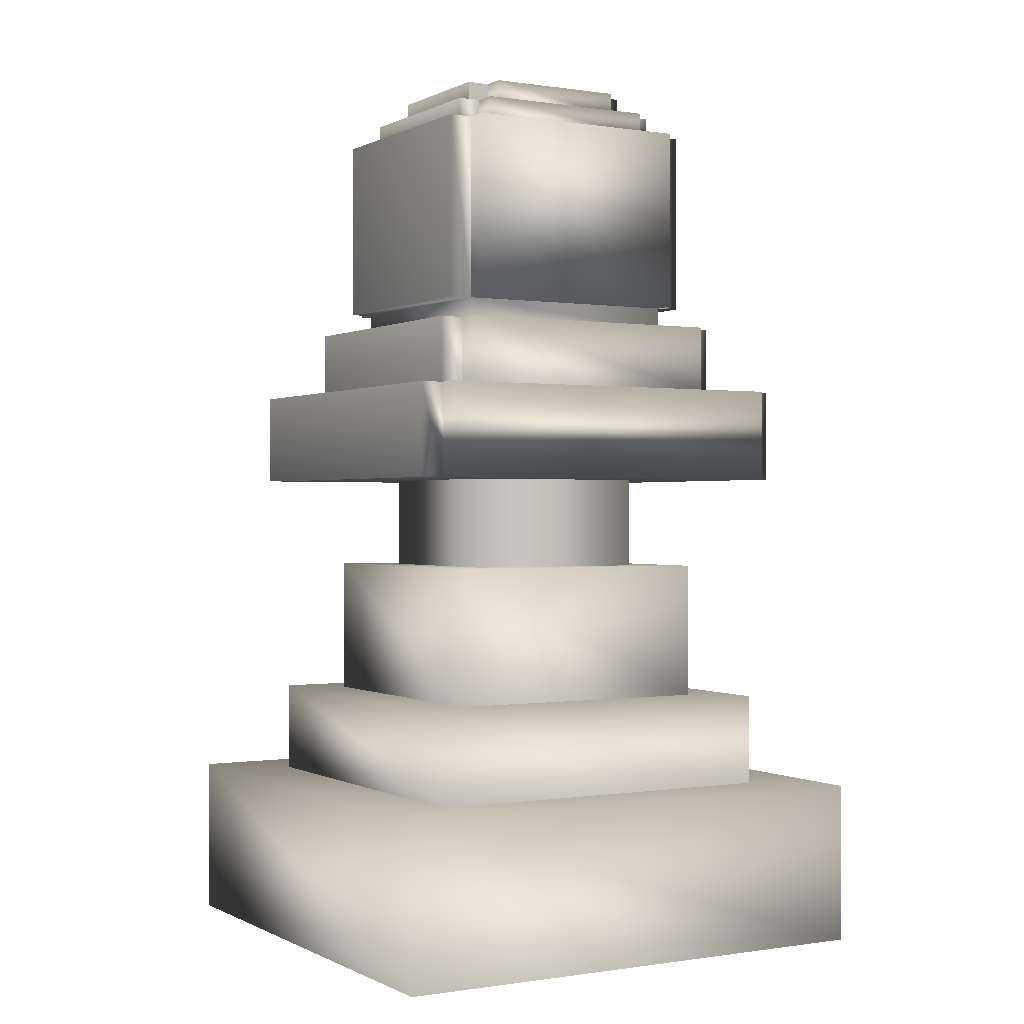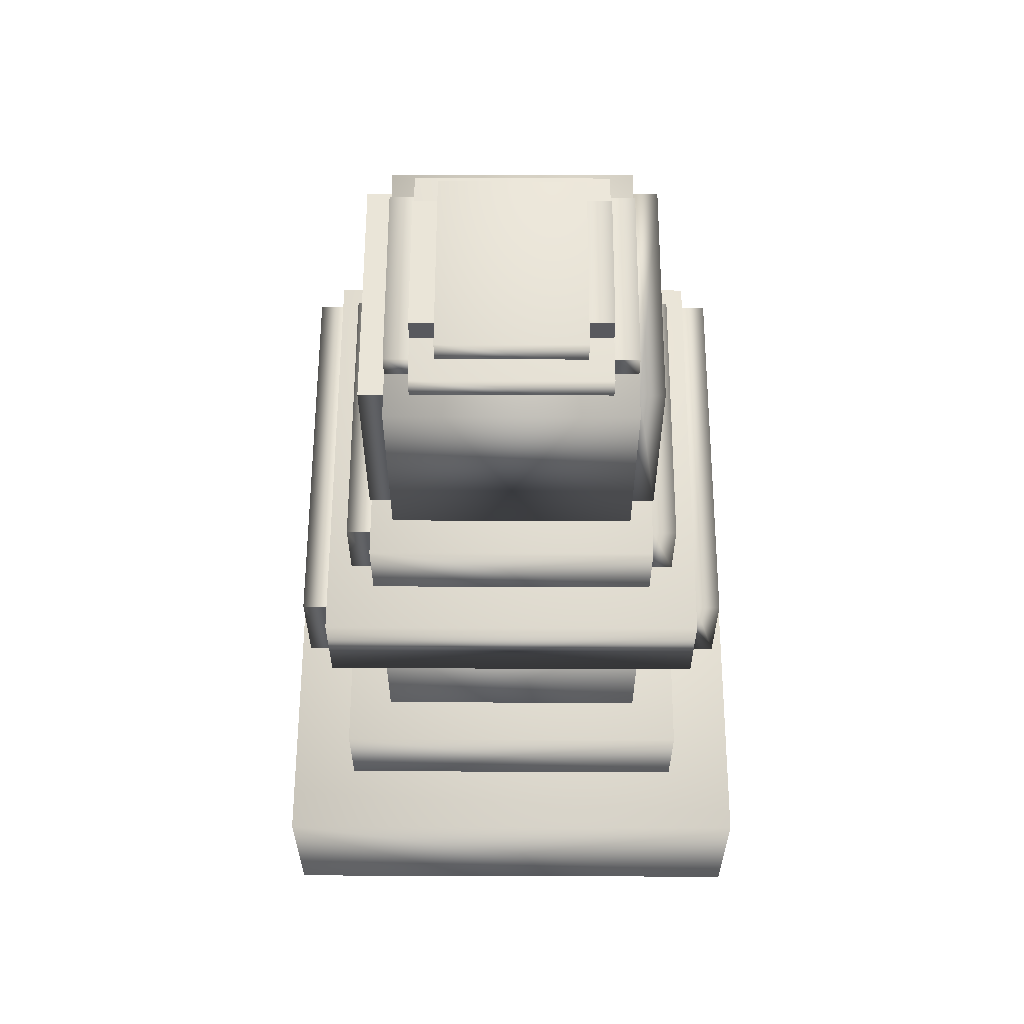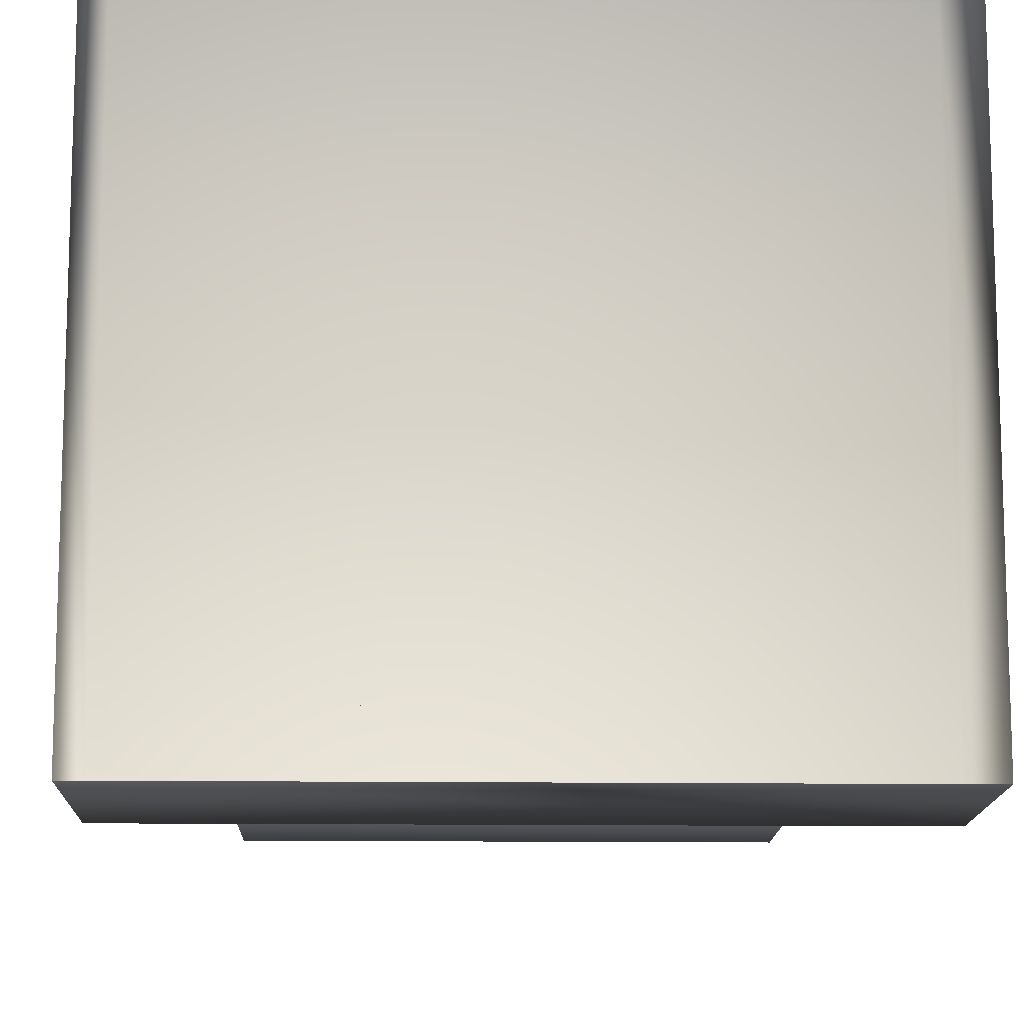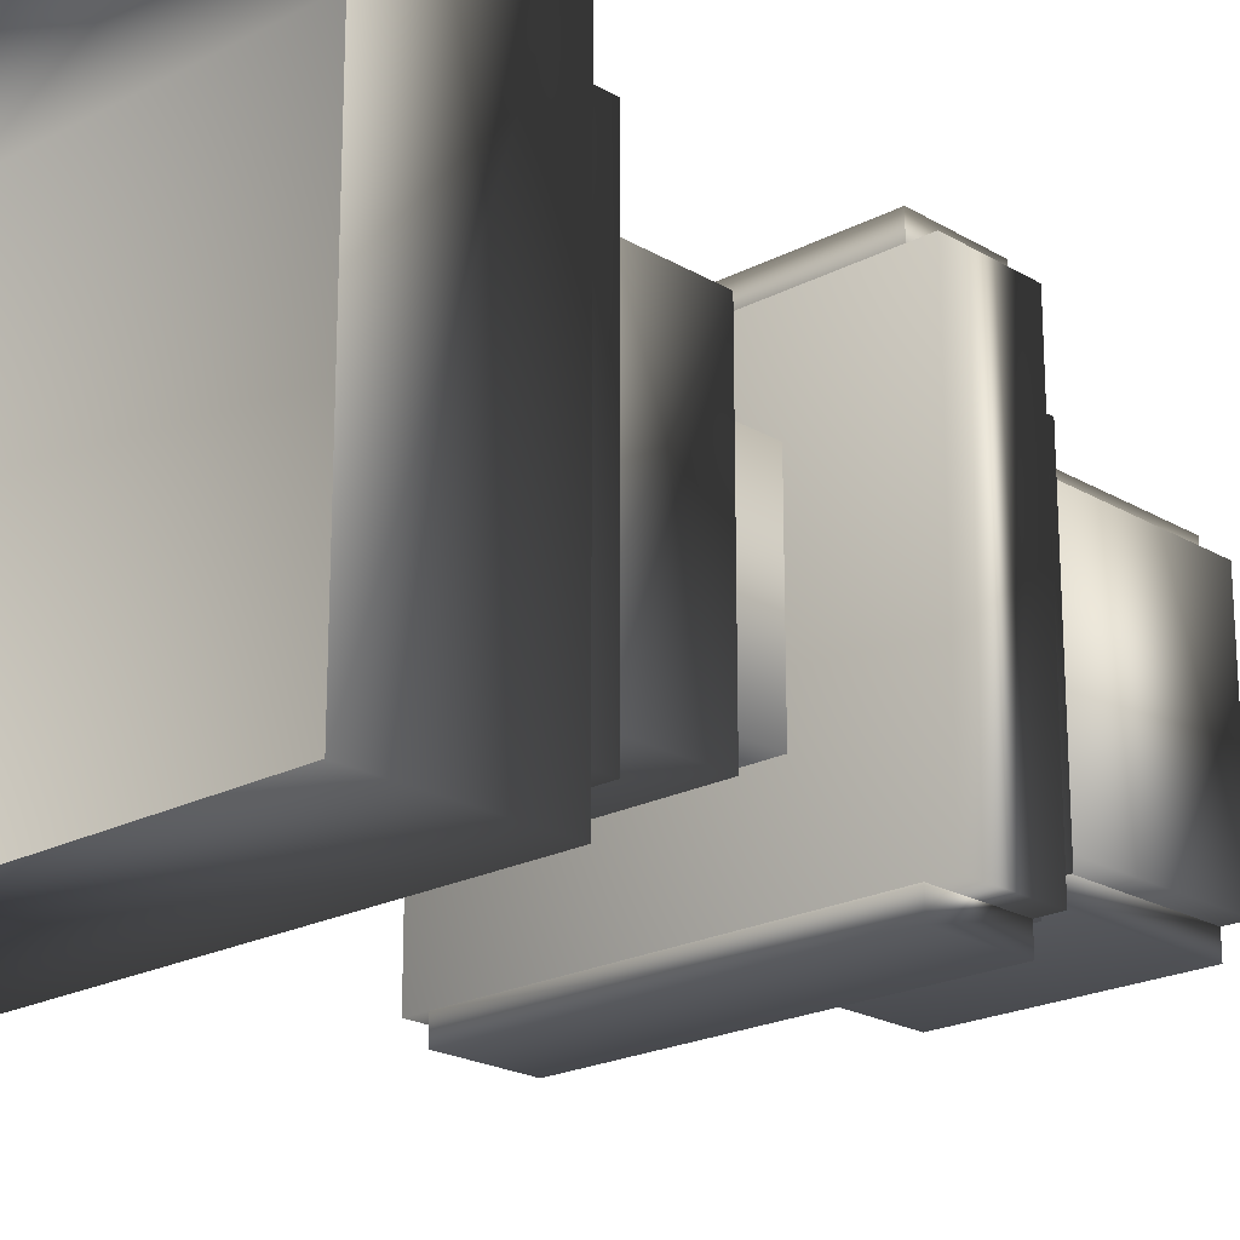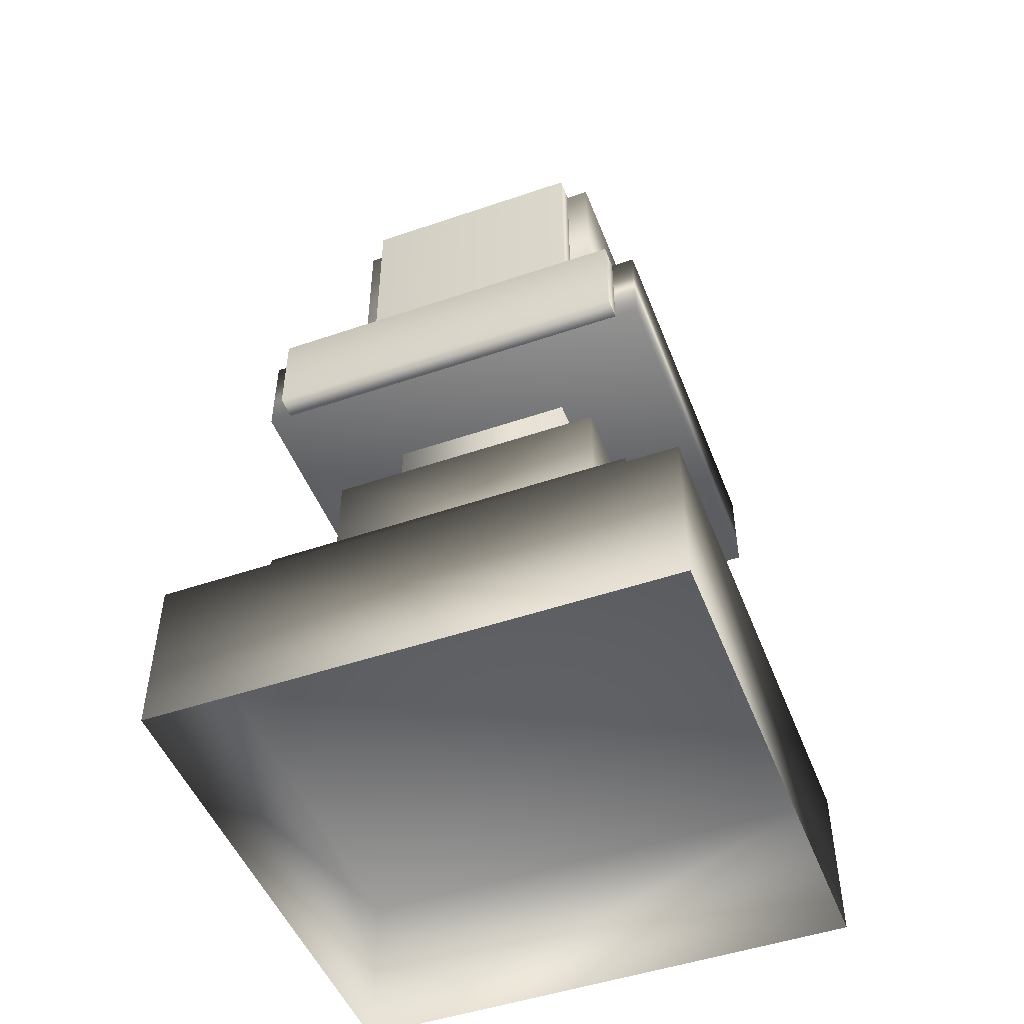
<metadata>
{"format":"obj","ext":"obj","renderer":"f3d","projection":"perspective","resolution":1024,"background":"white","views":[{"elev":-0.0,"azim":-120.0,"up":"+Y"},{"elev":59.6,"azim":90.2,"up":"+Y"},{"elev":-13.4,"azim":-1.5,"up":"+Z"},{"elev":-20.9,"azim":43.3,"up":"+Z"},{"elev":-49.0,"azim":20.8,"up":"+Y"}]}
</metadata>
<code>
g Dark_pawn
v 0.9375 6.938 -1.125
v -0.9375 6.938 -1.125
v -0.9375 5.438 -1.125
v 0.9375 5.438 -1.125
v 1.125 6.938 -0.9375
v -1.125 6.938 -0.9375
v -1.125 5.438 -0.9375
v 1.125 5.438 -0.9375
v 1.5 4.688 -1.688
v -1.5 4.688 -1.688
v -1.5 3.938 -1.688
v 1.5 3.938 -1.688
v 1.125 5.25 -1.312
v -1.125 5.25 -1.312
v -1.125 4.688 -1.312
v 1.125 4.688 -1.312
v 1.687 4.688 -1.5
v -1.688 4.688 -1.5
v -1.688 3.938 -1.5
v 1.687 3.938 -1.5
v 0.9375 5.438 -0.9375
v -0.9375 5.438 -0.9375
v -0.9375 5.25 -0.9375
v 0.9375 5.25 -0.9375
v 0.75 7.125 -0.9375
v -0.75 7.125 -0.9375
v -0.75 6.938 -0.9375
v 0.75 6.938 -0.9375
v 0.5625 7.313 -0.75
v -0.5625 7.313 -0.75
v -0.5625 7.125 -0.75
v 0.5625 7.125 -0.75
v -0.9375 6.938 -1.125
v -0.9375 6.938 -0.9375
v -0.9375 5.438 -0.9375
v -0.9375 5.438 -1.125
v -1.5 4.688 -1.688
v -1.5 4.688 -1.5
v -1.5 3.938 -1.5
v -1.5 3.938 -1.688
v -1.125 5.25 -1.312
v -1.125 5.25 -1.125
v -1.125 4.688 -1.125
v -1.125 4.688 -1.312
v -0.75 7.125 -0.9375
v -0.75 7.125 -0.75
v -0.75 6.938 -0.75
v -0.75 6.938 -0.9375
v -0.5625 7.313 -0.75
v -0.5625 7.313 -0.5625
v -0.5625 7.125 -0.5625
v -0.5625 7.125 -0.75
v 0.9375 6.938 -0.9375
v 0.9375 6.938 -1.125
v 0.9375 5.438 -1.125
v 0.9375 5.438 -0.9375
v 1.5 4.688 -1.5
v 1.5 4.688 -1.688
v 1.5 3.938 -1.688
v 1.5 3.938 -1.5
v 1.125 5.25 -1.125
v 1.125 5.25 -1.312
v 1.125 4.688 -1.312
v 1.125 4.688 -1.125
v 0.75 7.125 -0.75
v 0.75 7.125 -0.9375
v 0.75 6.938 -0.9375
v 0.75 6.938 -0.75
v 0.5625 7.313 -0.5625
v 0.5625 7.313 -0.75
v 0.5625 7.125 -0.75
v 0.5625 7.125 -0.5625
v -0.75 7.313 -0.5625
v 0.75 7.313 -0.5625
v 0.75 7.313 0.5625
v -0.75 7.313 0.5625
v -1.5 4.688 -1.688
v 1.5 4.688 -1.688
v 1.5 4.688 -1.5
v -1.5 4.688 -1.5
v -1.125 5.25 -1.312
v 1.125 5.25 -1.312
v 1.125 5.25 -1.125
v -1.125 5.25 -1.125
v -0.9375 6.938 -1.125
v 0.9375 6.938 -1.125
v 0.9375 6.938 -0.9375
v -0.9375 6.938 -0.9375
v -0.75 7.125 -0.9375
v 0.75 7.125 -0.9375
v 0.75 7.125 -0.75
v -0.75 7.125 -0.75
v -0.5625 7.313 -0.75
v 0.5625 7.313 -0.75
v 0.5625 7.313 -0.5625
v -0.5625 7.313 -0.5625
v -1.125 5.438 0.9375
v 1.125 5.438 0.9375
v 1.125 5.438 -0.9375
v -1.125 5.438 -0.9375
v -1.688 3.938 1.5
v 1.687 3.938 1.5
v 1.687 3.938 -1.5
v -1.688 3.938 -1.5
v -1.5 3.938 -1.5
v 1.5 3.938 -1.5
v 1.5 3.938 -1.688
v -1.5 3.938 -1.688
v -0.9375 5.438 -0.9375
v 0.9375 5.438 -0.9375
v 0.9375 5.438 -1.125
v -0.9375 5.438 -1.125
v -1.688 4.688 1.5
v -1.688 4.688 -1.5
v 1.687 4.688 -1.5
v 1.687 4.688 1.5
v -1.313 5.25 -1.125
v -1.313 4.688 -1.125
v 1.312 4.688 -1.125
v 1.312 5.25 -1.125
v 1.312 5.25 -1.125
v 1.312 5.25 1.125
v -1.313 5.25 1.125
v -1.313 5.25 -1.125
v 1.125 6.938 -0.9375
v 1.125 6.938 0.9375
v -1.125 6.938 0.9375
v -1.125 6.938 -0.9375
v 0.9375 6.938 -0.75
v 0.9375 7.125 -0.75
v -0.9375 7.125 -0.75
v -0.9375 6.938 -0.75
v 0.9375 7.125 -0.75
v 0.9375 7.125 0.75
v -0.9375 7.125 0.75
v -0.9375 7.125 -0.75
v -0.75 7.313 -0.5625
v -0.75 7.125 -0.5625
v 0.75 7.125 -0.5625
v 0.75 7.313 -0.5625
v 0.75 3.938 -0.75
v -0.75 3.938 -0.75
v -0.75 3.188 -0.75
v 0.75 3.188 -0.75
v 2.062 1.313 -2.063
v -2.062 1.313 -2.063
v -2.062 1.907e-06 -2.063
v 2.062 1.907e-06 -2.063
v 1.125 3.188 -1.125
v -1.125 3.188 -1.125
v -1.125 2.063 -1.125
v 1.125 2.063 -1.125
v 1.5 2.063 -1.5
v -1.5 2.063 -1.5
v -1.5 1.313 -1.5
v 1.5 1.313 -1.5
v -1.125 3.188 -1.125
v 1.125 3.188 -1.125
v 1.125 3.188 1.125
v -1.125 3.188 1.125
v -1.5 2.063 -1.5
v 1.5 2.063 -1.5
v 1.5 2.063 1.5
v -1.5 2.063 1.5
v -2.062 1.313 2.062
v -2.062 1.313 -2.063
v 2.062 1.313 -2.063
v 2.062 1.313 2.062
v -0.75 3.938 0.75
v 0.75 3.938 0.75
v 0.75 3.188 0.75
v -0.75 3.188 0.75
v -2.062 1.313 2.062
v 2.062 1.313 2.062
v 2.062 2.136e-06 2.062
v -2.062 2.136e-06 2.062
v -1.125 3.188 1.125
v 1.125 3.188 1.125
v 1.125 2.063 1.125
v -1.125 2.063 1.125
v -1.5 2.063 1.5
v 1.5 2.063 1.5
v 1.5 1.313 1.5
v -1.5 1.313 1.5
v -0.75 3.938 -0.75
v -0.75 3.938 0.75
v -0.75 3.188 0.75
v -0.75 3.188 -0.75
v -2.062 1.313 -2.063
v -2.062 1.313 2.062
v -2.062 2.136e-06 2.062
v -2.062 1.907e-06 -2.063
v -1.125 3.188 -1.125
v -1.125 3.188 1.125
v -1.125 2.063 1.125
v -1.125 2.063 -1.125
v -1.5 2.063 -1.5
v -1.5 2.063 1.5
v -1.5 1.313 1.5
v -1.5 1.313 -1.5
v 0.75 3.938 0.75
v 0.75 3.938 -0.75
v 0.75 3.188 -0.75
v 0.75 3.188 0.75
v 2.062 1.313 2.062
v 2.062 1.313 -2.063
v 2.062 1.907e-06 -2.063
v 2.062 2.136e-06 2.062
v 1.125 3.188 1.125
v 1.125 3.188 -1.125
v 1.125 2.063 -1.125
v 1.125 2.063 1.125
v 1.5 2.063 1.5
v 1.5 2.063 -1.5
v 1.5 1.313 -1.5
v 1.5 1.313 1.5
v -0.9375 6.938 1.125
v 0.9375 6.938 1.125
v 0.9375 5.438 1.125
v -0.9375 5.438 1.125
v -1.125 6.938 0.9375
v 1.125 6.938 0.9375
v 1.125 5.438 0.9375
v -1.125 5.438 0.9375
v -1.5 4.688 1.688
v 1.5 4.688 1.688
v 1.5 3.938 1.688
v -1.5 3.938 1.687
v -1.125 5.25 1.312
v 1.125 5.25 1.312
v 1.125 4.688 1.312
v -1.125 4.688 1.312
v -1.688 4.688 1.5
v 1.687 4.688 1.5
v 1.687 3.938 1.5
v -1.688 3.938 1.5
v -0.9375 5.438 0.9375
v 0.9375 5.438 0.9375
v 0.9375 5.25 0.9375
v -0.9375 5.25 0.9375
v -0.75 7.125 0.9375
v 0.75 7.125 0.9375
v 0.75 6.938 0.9375
v -0.75 6.938 0.9375
v -0.5625 7.313 0.75
v 0.5625 7.313 0.75
v 0.5625 7.125 0.75
v -0.5625 7.125 0.75
v 0.9375 6.938 1.125
v 0.9375 6.938 0.9375
v 0.9375 5.438 0.9375
v 0.9375 5.438 1.125
v 1.5 4.688 1.688
v 1.5 4.688 1.5
v 1.5 3.938 1.5
v 1.5 3.938 1.688
v 1.125 5.25 1.312
v 1.125 5.25 1.125
v 1.125 4.688 1.125
v 1.125 4.688 1.312
v 0.75 7.125 0.9375
v 0.75 7.125 0.75
v 0.75 6.938 0.75
v 0.75 6.938 0.9375
v 0.5625 7.313 0.75
v 0.5625 7.313 0.5625
v 0.5625 7.125 0.5625
v 0.5625 7.125 0.75
v -0.9375 6.938 0.9375
v -0.9375 6.938 1.125
v -0.9375 5.438 1.125
v -0.9375 5.438 0.9375
v -1.5 4.688 1.5
v -1.5 4.688 1.688
v -1.5 3.938 1.687
v -1.5 3.938 1.5
v -1.125 5.25 1.125
v -1.125 5.25 1.312
v -1.125 4.688 1.312
v -1.125 4.688 1.125
v -0.75 7.125 0.75
v -0.75 7.125 0.9375
v -0.75 6.938 0.9375
v -0.75 6.938 0.75
v -0.5625 7.313 0.5625
v -0.5625 7.313 0.75
v -0.5625 7.125 0.75
v -0.5625 7.125 0.5625
v 1.5 4.688 1.688
v -1.5 4.688 1.688
v -1.5 4.688 1.5
v 1.5 4.688 1.5
v 1.125 5.25 1.312
v -1.125 5.25 1.312
v -1.125 5.25 1.125
v 1.125 5.25 1.125
v 0.9375 6.938 1.125
v -0.9375 6.938 1.125
v -0.9375 6.938 0.9375
v 0.9375 6.938 0.9375
v 0.75 7.125 0.9375
v -0.75 7.125 0.9375
v -0.75 7.125 0.75
v 0.75 7.125 0.75
v 0.5625 7.313 0.75
v -0.5625 7.313 0.75
v -0.5625 7.313 0.5625
v 0.5625 7.313 0.5625
v 1.5 3.938 1.5
v -1.5 3.938 1.5
v -1.5 3.938 1.687
v 1.5 3.938 1.688
v 0.9375 5.438 0.9375
v -0.9375 5.438 0.9375
v -0.9375 5.438 1.125
v 0.9375 5.438 1.125
v 1.312 5.25 1.125
v 1.312 4.688 1.125
v -1.313 4.688 1.125
v -1.313 5.25 1.125
v -0.9375 6.938 0.75
v -0.9375 7.125 0.75
v 0.9375 7.125 0.75
v 0.9375 6.938 0.75
v 0.75 7.313 0.5625
v 0.75 7.125 0.5625
v -0.75 7.125 0.5625
v -0.75 7.313 0.5625
v -1.125 6.938 -0.9375
v -1.125 6.938 0.9375
v -1.125 5.438 0.9375
v -1.125 5.438 -0.9375
v -1.688 4.688 -1.5
v -1.688 4.688 1.5
v -1.688 3.938 1.5
v -1.688 3.938 -1.5
v -1.313 5.25 -1.125
v -1.313 5.25 1.125
v -1.313 4.688 1.125
v -1.313 4.688 -1.125
v -0.9375 7.125 -0.75
v -0.9375 7.125 0.75
v -0.9375 6.938 0.75
v -0.9375 6.938 -0.75
v -0.75 7.313 -0.5625
v -0.75 7.313 0.5625
v -0.75 7.125 0.5625
v -0.75 7.125 -0.5625
v 1.125 6.938 0.9375
v 1.125 6.938 -0.9375
v 1.125 5.438 -0.9375
v 1.125 5.438 0.9375
v 1.687 4.688 1.5
v 1.687 4.688 -1.5
v 1.687 3.938 -1.5
v 1.687 3.938 1.5
v 1.312 5.25 1.125
v 1.312 5.25 -1.125
v 1.312 4.688 -1.125
v 1.312 4.688 1.125
v 0.9375 7.125 0.75
v 0.9375 7.125 -0.75
v 0.9375 6.938 -0.75
v 0.9375 6.938 0.75
v 0.75 7.313 0.5625
v 0.75 7.313 -0.5625
v 0.75 7.125 -0.5625
v 0.75 7.125 0.5625
v -0.9375 5.438 -0.9375
v -0.9375 5.438 0.9375
v -0.9375 5.25 0.9375
v -0.9375 5.25 -0.9375
v 0.9375 5.438 0.9375
v 0.9375 5.438 -0.9375
v 0.9375 5.25 -0.9375
v 0.9375 5.25 0.9375
g Dark_pawn _0
f 3 2 1
f 4 3 1
f 7 6 5
f 8 7 5
f 11 10 9
f 12 11 9
f 15 14 13
f 16 15 13
f 19 18 17
f 20 19 17
f 23 22 21
f 24 23 21
f 27 26 25
f 28 27 25
f 31 30 29
f 32 31 29
f 35 34 33
f 36 35 33
f 39 38 37
f 40 39 37
f 43 42 41
f 44 43 41
f 47 46 45
f 48 47 45
f 51 50 49
f 52 51 49
f 55 54 53
f 56 55 53
f 59 58 57
f 60 59 57
f 63 62 61
f 64 63 61
f 67 66 65
f 68 67 65
f 71 70 69
f 72 71 69
f 75 74 73
f 76 75 73
f 79 78 77
f 80 79 77
f 83 82 81
f 84 83 81
f 87 86 85
f 88 87 85
f 91 90 89
f 92 91 89
f 95 94 93
f 96 95 93
f 99 98 97
f 100 99 97
f 103 102 101
f 104 103 101
f 107 106 105
f 108 107 105
f 111 110 109
f 112 111 109
f 115 114 113
f 116 115 113
f 119 118 117
f 120 119 117
f 123 122 121
f 124 123 121
f 127 126 125
f 128 127 125
f 131 130 129
f 132 131 129
f 135 134 133
f 136 135 133
f 139 138 137
f 140 139 137
f 143 142 141
f 144 143 141
f 147 146 145
f 148 147 145
f 151 150 149
f 152 151 149
f 155 154 153
f 156 155 153
f 159 158 157
f 160 159 157
f 163 162 161
f 164 163 161
f 167 166 165
f 168 167 165
f 171 170 169
f 172 171 169
f 175 174 173
f 176 175 173
f 179 178 177
f 180 179 177
f 183 182 181
f 184 183 181
f 187 186 185
f 188 187 185
f 191 190 189
f 192 191 189
f 195 194 193
f 196 195 193
f 199 198 197
f 200 199 197
f 203 202 201
f 204 203 201
f 207 206 205
f 208 207 205
f 211 210 209
f 212 211 209
f 215 214 213
f 216 215 213
f 219 218 217
f 220 219 217
f 223 222 221
f 224 223 221
f 227 226 225
f 228 227 225
f 231 230 229
f 232 231 229
f 235 234 233
f 236 235 233
f 239 238 237
f 240 239 237
f 243 242 241
f 244 243 241
f 247 246 245
f 248 247 245
f 251 250 249
f 252 251 249
f 255 254 253
f 256 255 253
f 259 258 257
f 260 259 257
f 263 262 261
f 264 263 261
f 267 266 265
f 268 267 265
f 271 270 269
f 272 271 269
f 275 274 273
f 276 275 273
f 279 278 277
f 280 279 277
f 283 282 281
f 284 283 281
f 287 286 285
f 288 287 285
f 291 290 289
f 292 291 289
f 295 294 293
f 296 295 293
f 299 298 297
f 300 299 297
f 303 302 301
f 304 303 301
f 307 306 305
f 308 307 305
f 311 310 309
f 312 311 309
f 315 314 313
f 316 315 313
f 319 318 317
f 320 319 317
f 323 322 321
f 324 323 321
f 327 326 325
f 328 327 325
f 331 330 329
f 332 331 329
f 335 334 333
f 336 335 333
f 339 338 337
f 340 339 337
f 343 342 341
f 344 343 341
f 347 346 345
f 348 347 345
f 351 350 349
f 352 351 349
f 355 354 353
f 356 355 353
f 359 358 357
f 360 359 357
f 363 362 361
f 364 363 361
f 367 366 365
f 368 367 365
f 371 370 369
f 372 371 369
f 375 374 373
f 376 375 373

</code>
